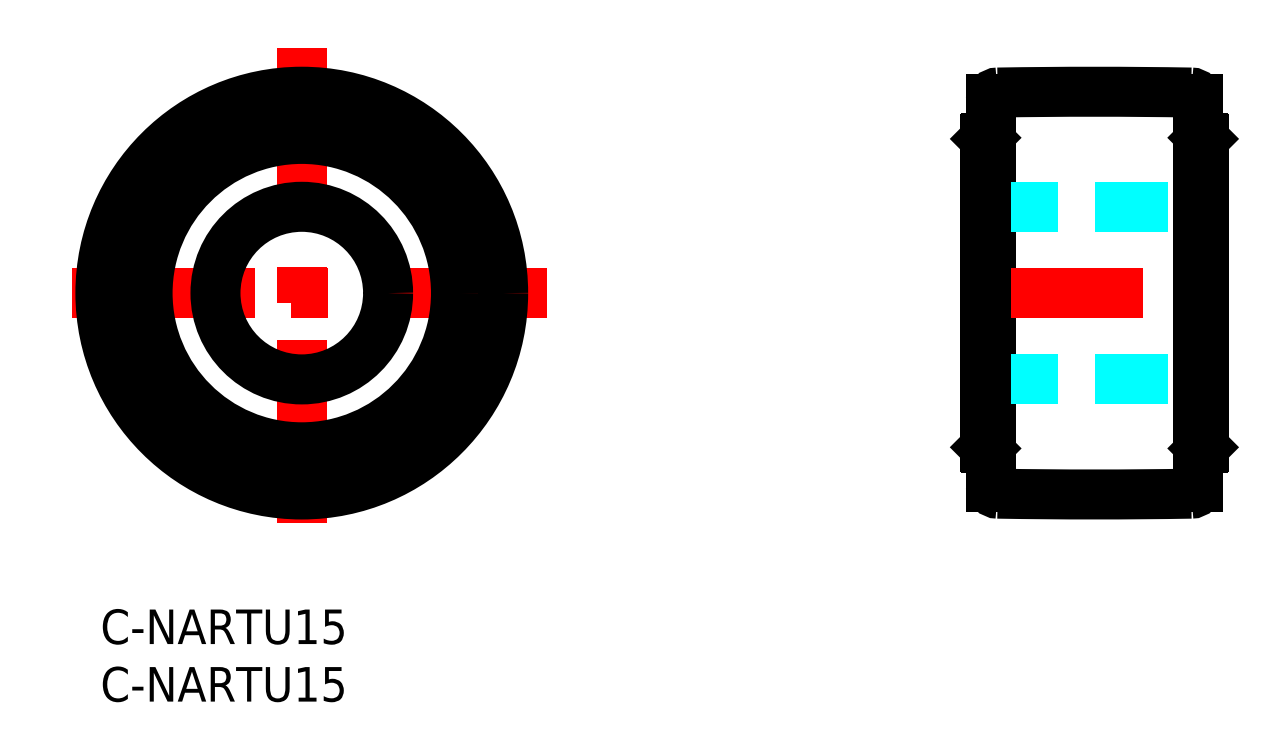
<metadata>
{"format":"dxf","ext":"dxf","renderer":"ezdxf+matplotlib","layout":"modelspace","background":"white","min_lineweight":24,"dpi":150}
</metadata>
<code>
0
SECTION
2
ENTITIES
0
INSERT
8
MSM_CONTINUOUS
2
*U14
10
0
20
0
30
0
0
INSERT
8
MSM_CONTINUOUS
2
*U15
10
0
20
0
30
0
0
ARC
8
MSM_CONTINUOUS
10
86.38
20
-455
30
0
40
500
50
89.04
51
90.96
0
LINE
8
MSM_CENTER
10
38.82
20
27.5
30
0
11
-3.825
21
27.5
31
0
0
LINE
8
MSM_CONTINUOUS
10
77.38
20
44.33
30
0
11
77.38
21
10.67
31
0
0
LINE
8
MSM_CONTINUOUS
10
76.88
20
40.9
30
0
11
76.88
21
14.1
31
0
0
LINE
8
MSM_CONTINUOUS
10
95.38
20
44.33
30
0
11
95.38
21
10.67
31
0
0
LINE
8
MSM_CONTINUOUS
10
95.88
20
40.9
30
0
11
95.88
21
14.1
31
0
0
ARC
8
MSM_CONTINUOUS
10
77.98
20
44.33
30
0
40
0.6
50
90.96
51
180
0
ARC
8
MSM_CONTINUOUS
10
94.78
20
44.33
30
0
40
0.6
50
0
51
89.04
0
ARC
8
MSM_CONTINUOUS
10
86.38
20
510
30
0
40
500
50
269
51
271
0
ARC
8
MSM_CONTINUOUS
10
94.78
20
10.67
30
0
40
0.6
50
271
51
0
0
ARC
8
MSM_CONTINUOUS
10
77.98
20
10.67
30
0
40
0.6
50
180
51
269
0
LINE
8
MSM_CONTINUOUS
10
95.78
20
41
30
0
11
95.38
21
41
31
0
0
LINE
8
MSM_CONTINUOUS
10
76.98
20
14
30
0
11
77.38
21
14
31
0
0
LINE
8
MSM_CONTINUOUS
10
95.78
20
41
30
0
11
95.88
21
40.9
31
0
0
LINE
8
MSM_CONTINUOUS
10
76.88
20
40.9
30
0
11
76.98
21
41
31
0
0
LINE
8
MSM_CONTINUOUS
10
76.88
20
14.1
30
0
11
76.98
21
14
31
0
0
LINE
8
MSM_CONTINUOUS
10
95.88
20
14.1
30
0
11
95.78
21
14
31
0
0
LINE
8
MSM_CONTINUOUS
10
95.38
20
14
30
0
11
95.78
21
14
31
0
0
LINE
8
MSM_CONTINUOUS
10
77.38
20
41
30
0
11
76.98
21
41
31
0
0
LINE
8
MSM_CENTER
10
17.5
20
48.82
30
0
11
17.5
21
6.175
31
0
0
CIRCLE
8
MSM_CONTINUOUS
10
17.5
20
27.5
30
0
40
17.5
0
CIRCLE
8
MSM_CONTINUOUS
10
17.5
20
27.5
30
0
40
13.4
0
CIRCLE
8
MSM_CONTINUOUS
10
17.5
20
27.5
30
0
40
13.5
0
LINE
8
MSM_CENTER
10
74.77
20
27.5
30
0
11
98
21
27.5
31
0
0
LINE
8
MSM_DASHED
10
76.88
20
35
30
0
11
95.88
21
35
31
0
0
LINE
8
MSM_DASHED
10
76.88
20
20
30
0
11
95.88
21
20
31
0
0
CIRCLE
8
MSM_CONTINUOUS
10
17.5
20
27.5
30
0
40
7.5
0
LINE
8
MSM_CONTINUOUS
10
95.78
20
41
30
0
11
95.78
21
14
31
0
0
LINE
8
MSM_CONTINUOUS
10
76.98
20
14
30
0
11
76.98
21
41
31
0
0
ENDSEC
0
EOF

</code>
